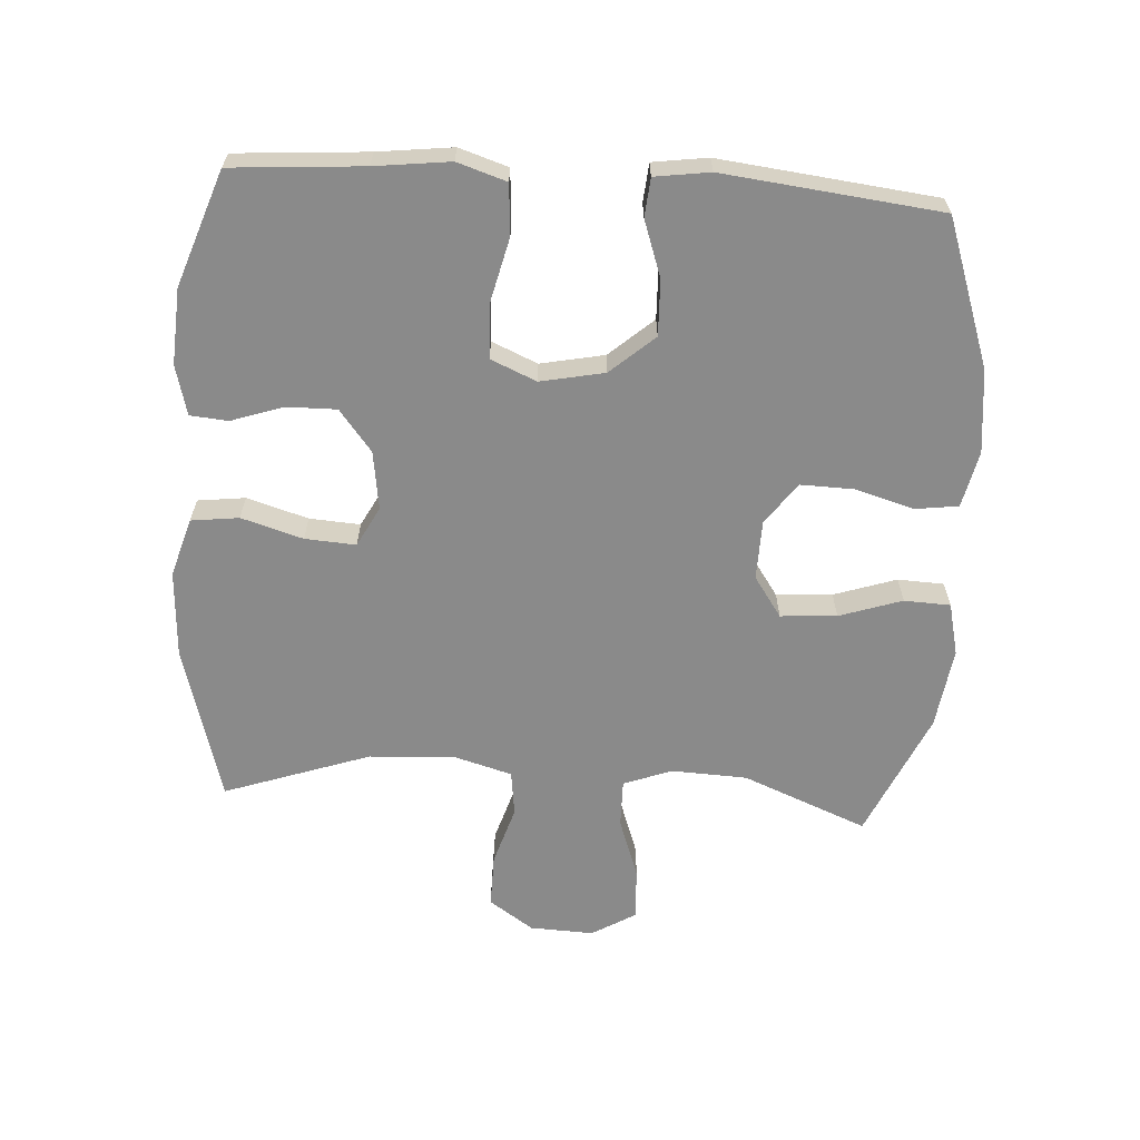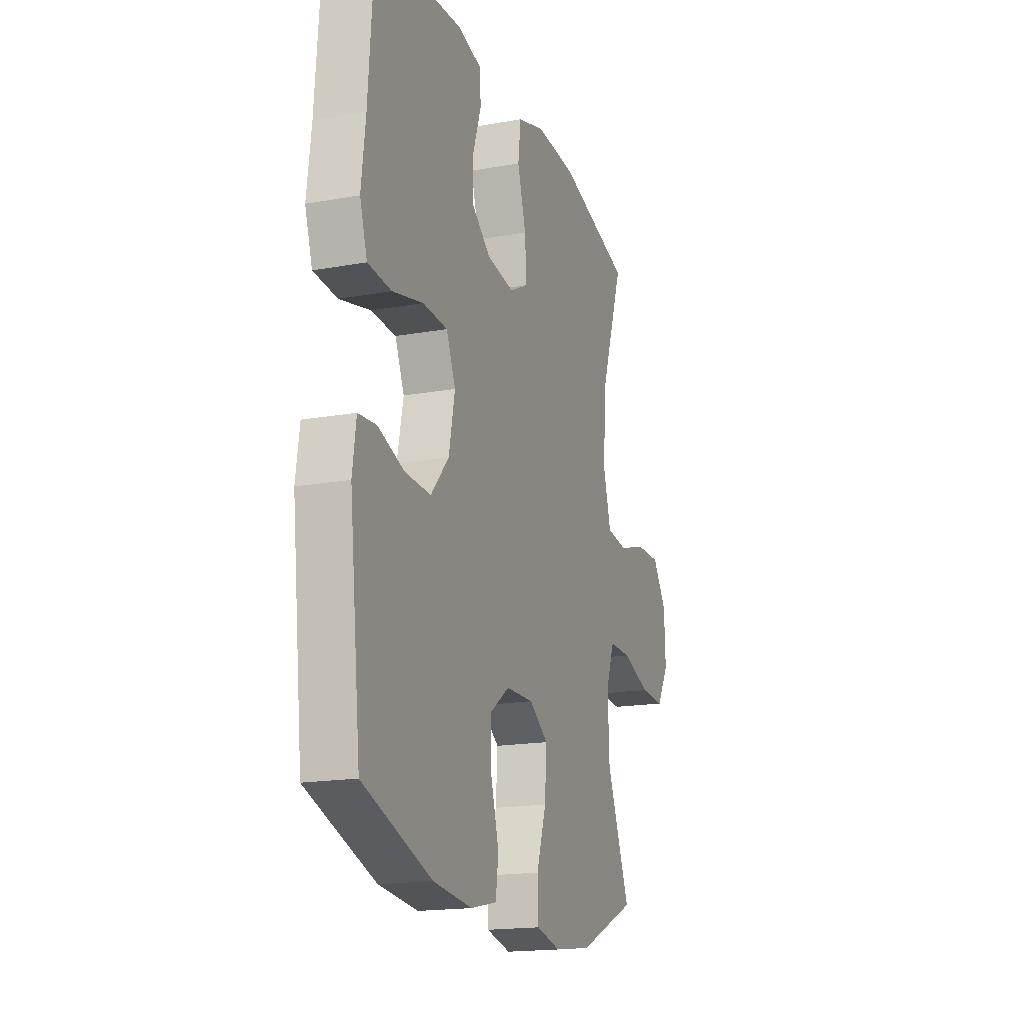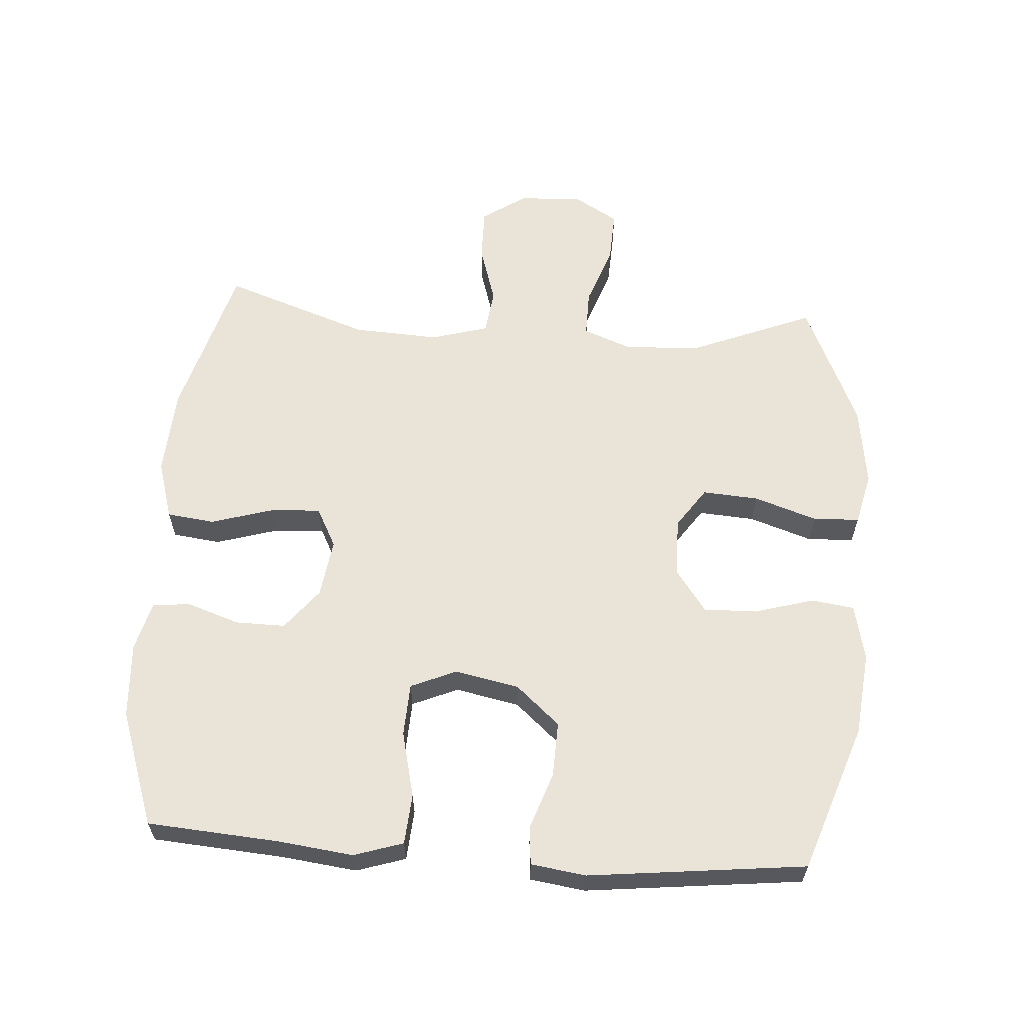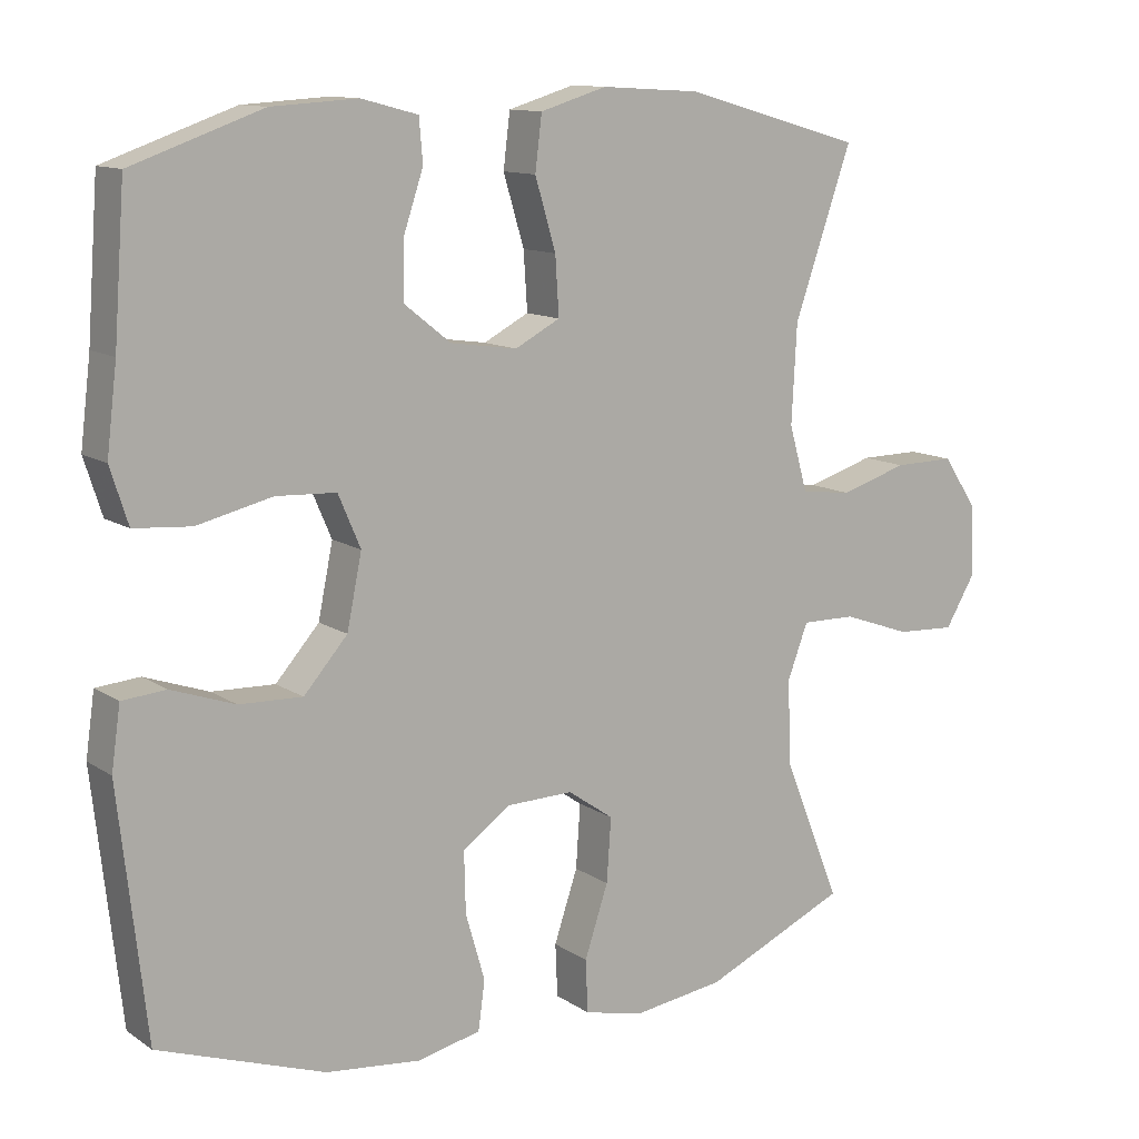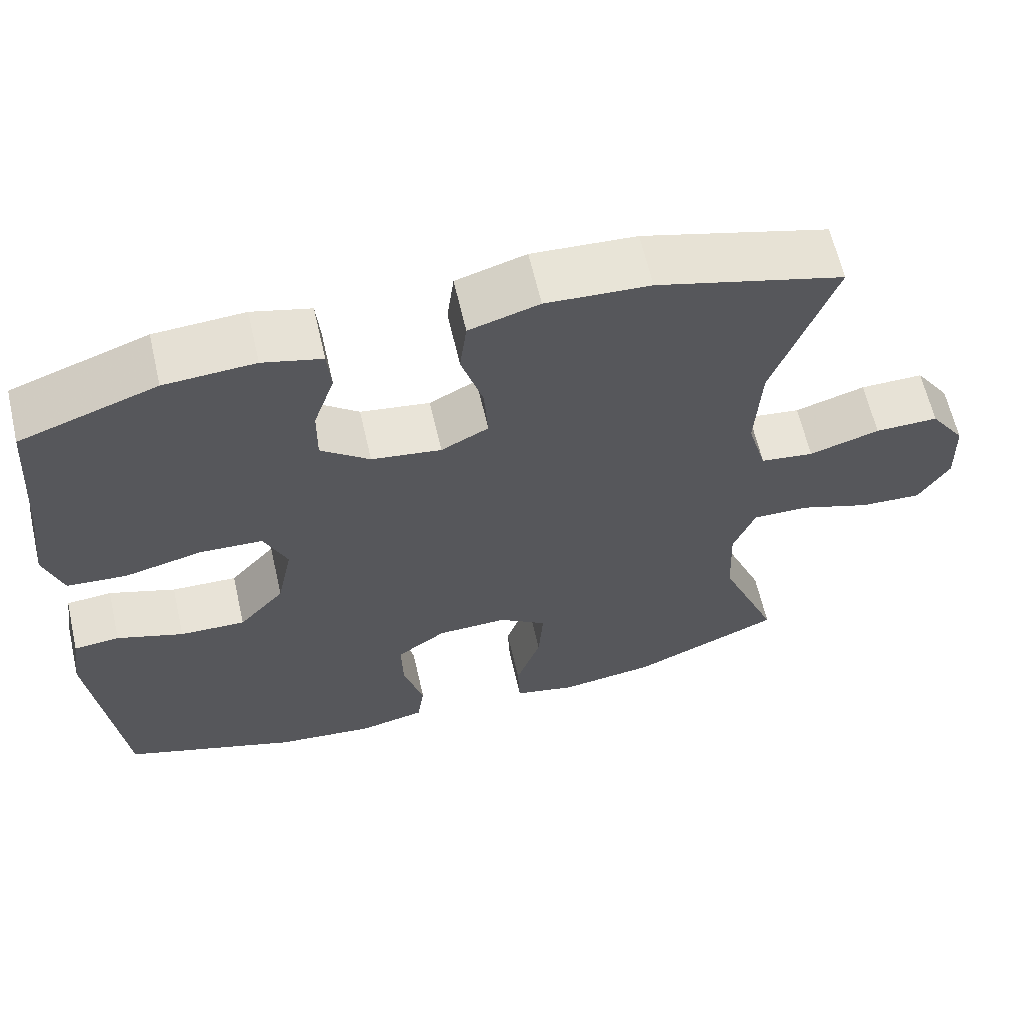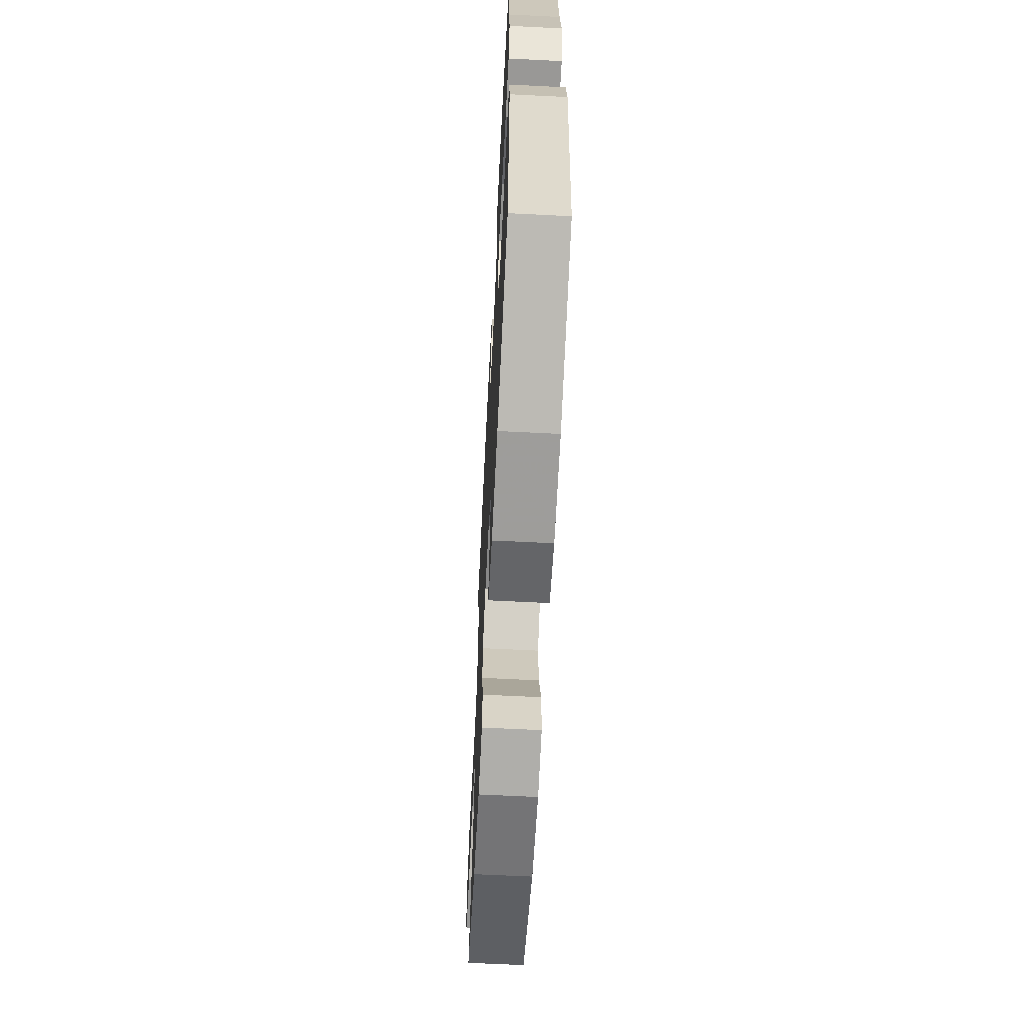
<metadata>
{"format":"obj","ext":"obj","renderer":"f3d","projection":"perspective","resolution":1024,"background":"white","views":[{"elev":-63.4,"azim":86.3,"up":"+Y"},{"elev":-17.5,"azim":109.6,"up":"+Z"},{"elev":60.8,"azim":93.9,"up":"+Y"},{"elev":11.9,"azim":146.4,"up":"+Z"},{"elev":63.2,"azim":167.0,"up":"+Z"},{"elev":-64.1,"azim":87.1,"up":"+Z"}]}
</metadata>
<code>
v 0.5 0.07 -0.5
v 0.275 0.07 -0.579
v 0.147 0.07 -0.593
v 0.061 0.07 -0.574
v 0.052 0.07 -0.508
v 0.078 0.07 -0.418
v 0.08 0.07 -0.336
v 0.016 0.07 -0.29
v -0.075 0.07 -0.288
v -0.137 0.07 -0.331
v -0.131 0.07 -0.417
v -0.099 0.07 -0.513
v -0.102 0.07 -0.584
v -0.182 0.07 -0.603
v -0.306 0.07 -0.586
v -0.5 0.07 -0.5
v -0.423 0.07 -0.309
v -0.418 0.07 -0.193
v -0.446 0.07 -0.119
v -0.519 0.07 -0.12
v -0.612 0.07 -0.153
v -0.692 0.07 -0.157
v -0.732 0.07 -0.09
v -0.728 0.07 0.008
v -0.682 0.07 0.076
v -0.6 0.07 0.075
v -0.509 0.07 0.047
v -0.44 0.07 0.056
v -0.415 0.07 0.144
v -0.422 0.07 0.276
v -0.5 0.07 0.5
v -0.259 0.07 0.568
v -0.125 0.07 0.576
v -0.035 0.07 0.549
v -0.026 0.07 0.476
v -0.054 0.07 0.382
v -0.059 0.07 0.304
v 0.002 0.07 0.272
v 0.092 0.07 0.285
v 0.155 0.07 0.335
v 0.154 0.07 0.411
v 0.127 0.07 0.491
v 0.132 0.07 0.549
v 0.208 0.07 0.569
v 0.324 0.07 0.562
v 0.5 0.07 0.5
v 0.515 0.07 0.299
v 0.529 0.07 0.184
v 0.505 0.07 0.109
v 0.428 0.07 0.103
v 0.327 0.07 0.127
v 0.246 0.07 0.123
v 0.216 0.07 0.053
v 0.236 0.07 -0.045
v 0.295 0.07 -0.112
v 0.38 0.07 -0.109
v 0.466 0.07 -0.079
v 0.525 0.07 -0.084
v 0.537 0.07 -0.168
v 0.5 0 -0.5
v 0.275 0 -0.579
v 0.147 0 -0.593
v 0.061 0 -0.574
v 0.052 0 -0.508
v 0.078 0 -0.418
v 0.08 0 -0.336
v 0.016 0 -0.29
v -0.075 0 -0.288
v -0.137 0 -0.331
v -0.131 0 -0.417
v -0.099 0 -0.513
v -0.102 0 -0.584
v -0.182 0 -0.603
v -0.306 0 -0.586
v -0.5 0 -0.5
v -0.423 0 -0.309
v -0.418 0 -0.193
v -0.446 0 -0.119
v -0.519 0 -0.12
v -0.612 0 -0.153
v -0.692 0 -0.157
v -0.732 0 -0.09
v -0.728 0 0.008
v -0.682 0 0.076
v -0.6 0 0.075
v -0.509 0 0.047
v -0.44 0 0.056
v -0.415 0 0.144
v -0.422 0 0.276
v -0.5 0 0.5
v -0.259 0 0.568
v -0.125 0 0.576
v -0.035 0 0.549
v -0.026 0 0.476
v -0.054 0 0.382
v -0.059 0 0.304
v 0.002 0 0.272
v 0.092 0 0.285
v 0.155 0 0.335
v 0.154 0 0.411
v 0.127 0 0.491
v 0.132 0 0.549
v 0.208 0 0.569
v 0.324 0 0.562
v 0.5 0 0.5
v 0.515 0 0.299
v 0.529 0 0.184
v 0.505 0 0.109
v 0.428 0 0.103
v 0.327 0 0.127
v 0.246 0 0.123
v 0.216 0 0.053
v 0.236 0 -0.045
v 0.295 0 -0.112
v 0.38 0 -0.109
v 0.466 0 -0.079
v 0.525 0 -0.084
v 0.537 0 -0.168
f 56 57 58 59
f 55 56 59 1
f 54 55 1 2
f 53 54 2 3
f 48 49 50 51
f 47 48 51 52
f 46 47 52
f 45 46 52
f 44 45 52 53
f 41 42 43 44
f 40 41 44 53
f 33 34 35 36
f 33 36 37
f 30 31 32 33
f 29 30 33 37
f 28 29 37 38
f 24 25 26 27
f 24 27 28
f 23 24 28
f 20 21 22 23
f 19 20 23 28
f 18 19 28 38
f 14 15 16 17
f 11 12 13 14
f 10 11 14 17
f 9 10 17 18
f 3 4 5 6
f 3 6 7
f 39 40 53 3
f 8 9 18 38
f 7 8 38 39
f 3 7 39
f 118 117 116 115
f 60 118 115 114
f 61 60 114 113
f 62 61 113 112
f 110 109 108 107
f 111 110 107 106
f 111 106 105
f 111 105 104
f 112 111 104 103
f 103 102 101 100
f 112 103 100 99
f 95 94 93 92
f 96 95 92
f 92 91 90 89
f 96 92 89 88
f 97 96 88 87
f 86 85 84 83
f 87 86 83
f 87 83 82
f 82 81 80 79
f 87 82 79 78
f 97 87 78 77
f 76 75 74 73
f 73 72 71 70
f 76 73 70 69
f 77 76 69 68
f 65 64 63 62
f 66 65 62
f 62 112 99 98
f 97 77 68 67
f 98 97 67 66
f 98 66 62
f 1 60 61 2
f 2 61 62 3
f 3 62 63 4
f 4 63 64 5
f 5 64 65 6
f 6 65 66 7
f 7 66 67 8
f 8 67 68 9
f 9 68 69 10
f 10 69 70 11
f 11 70 71 12
f 12 71 72 13
f 13 72 73 14
f 14 73 74 15
f 15 74 75 16
f 16 75 76 17
f 17 76 77 18
f 18 77 78 19
f 19 78 79 20
f 20 79 80 21
f 21 80 81 22
f 22 81 82 23
f 23 82 83 24
f 24 83 84 25
f 25 84 85 26
f 26 85 86 27
f 27 86 87 28
f 28 87 88 29
f 29 88 89 30
f 30 89 90 31
f 31 90 91 32
f 32 91 92 33
f 33 92 93 34
f 34 93 94 35
f 35 94 95 36
f 36 95 96 37
f 37 96 97 38
f 38 97 98 39
f 39 98 99 40
f 40 99 100 41
f 41 100 101 42
f 42 101 102 43
f 43 102 103 44
f 44 103 104 45
f 45 104 105 46
f 46 105 106 47
f 47 106 107 48
f 48 107 108 49
f 49 108 109 50
f 50 109 110 51
f 51 110 111 52
f 52 111 112 53
f 53 112 113 54
f 54 113 114 55
f 55 114 115 56
f 56 115 116 57
f 57 116 117 58
f 58 117 118 59
f 59 118 60 1

</code>
